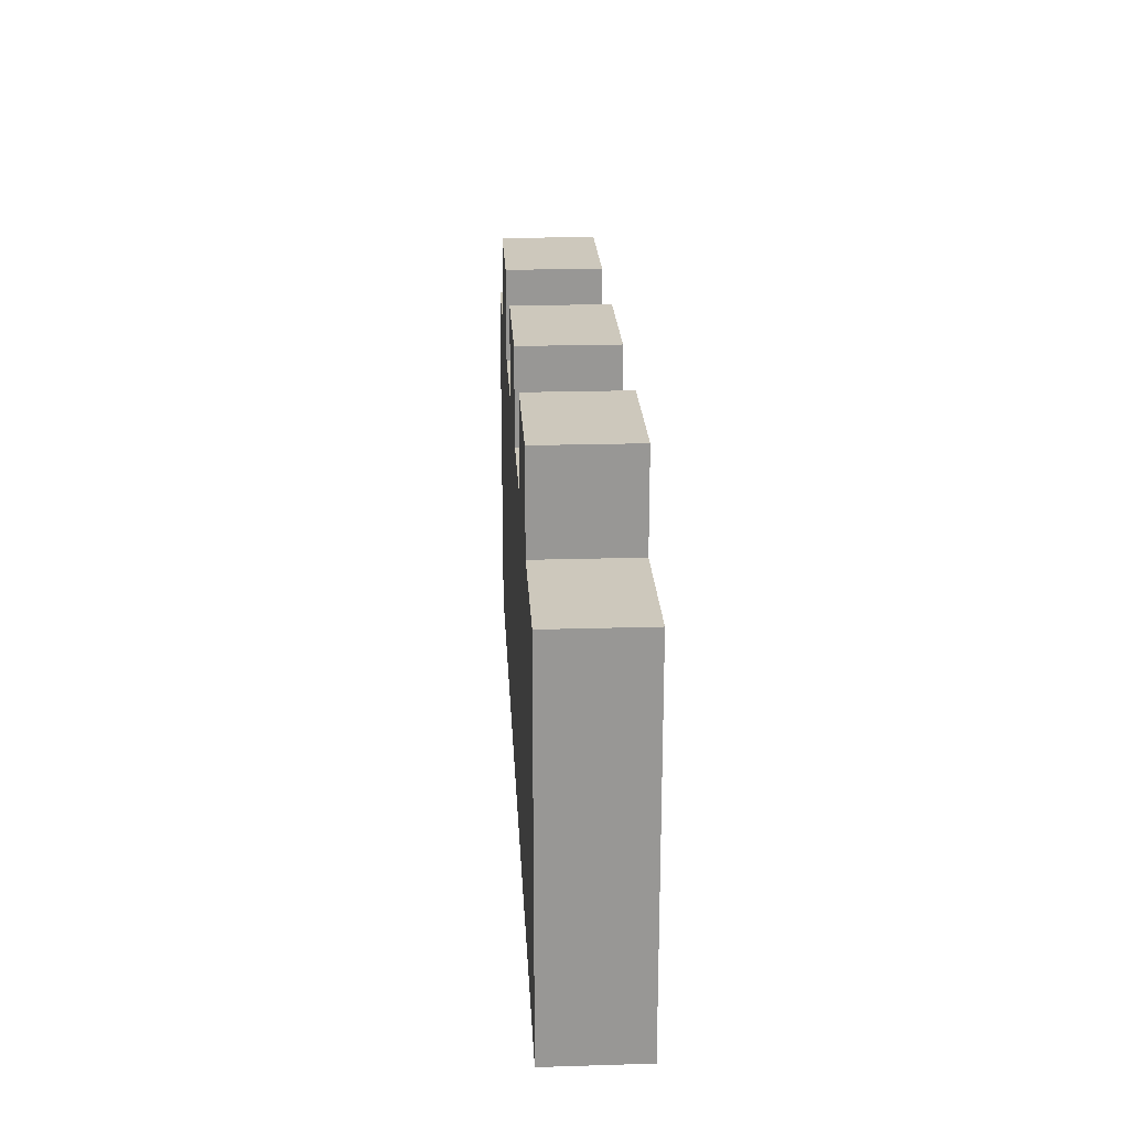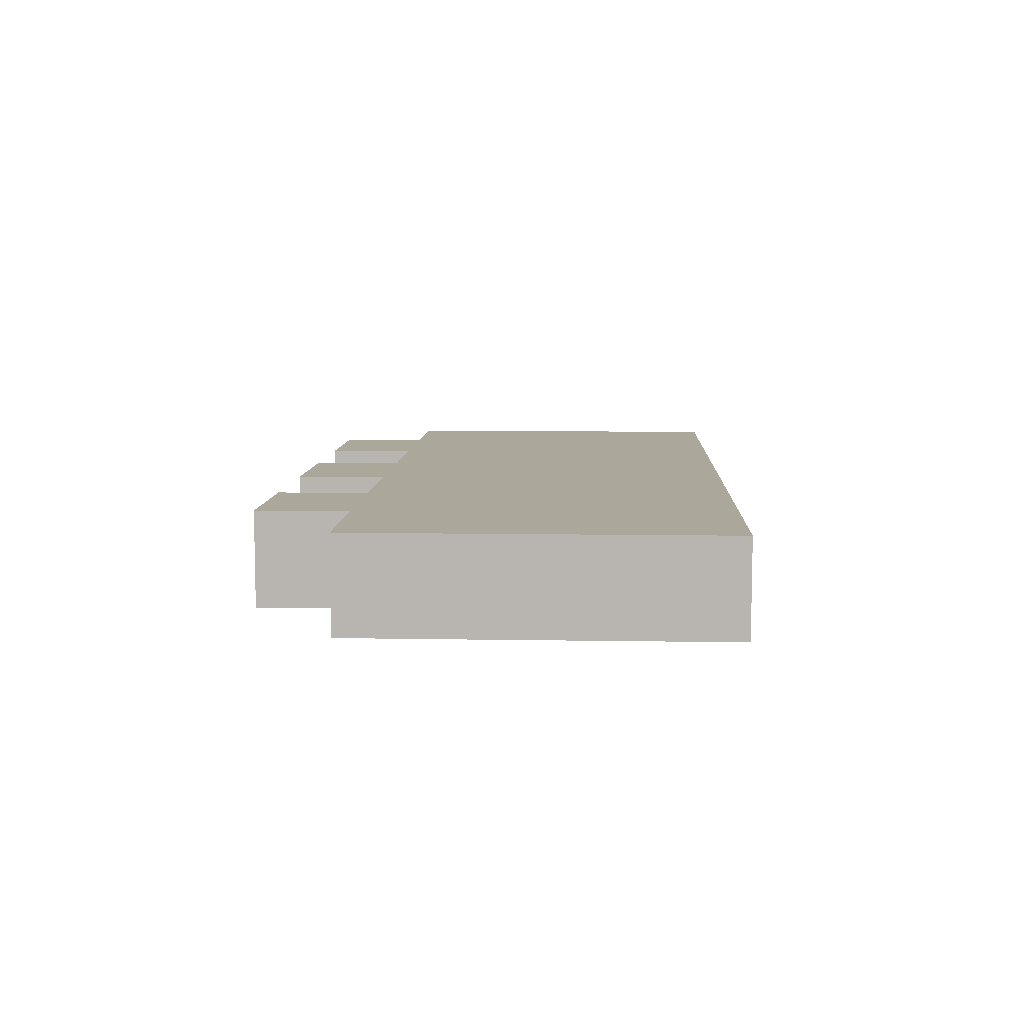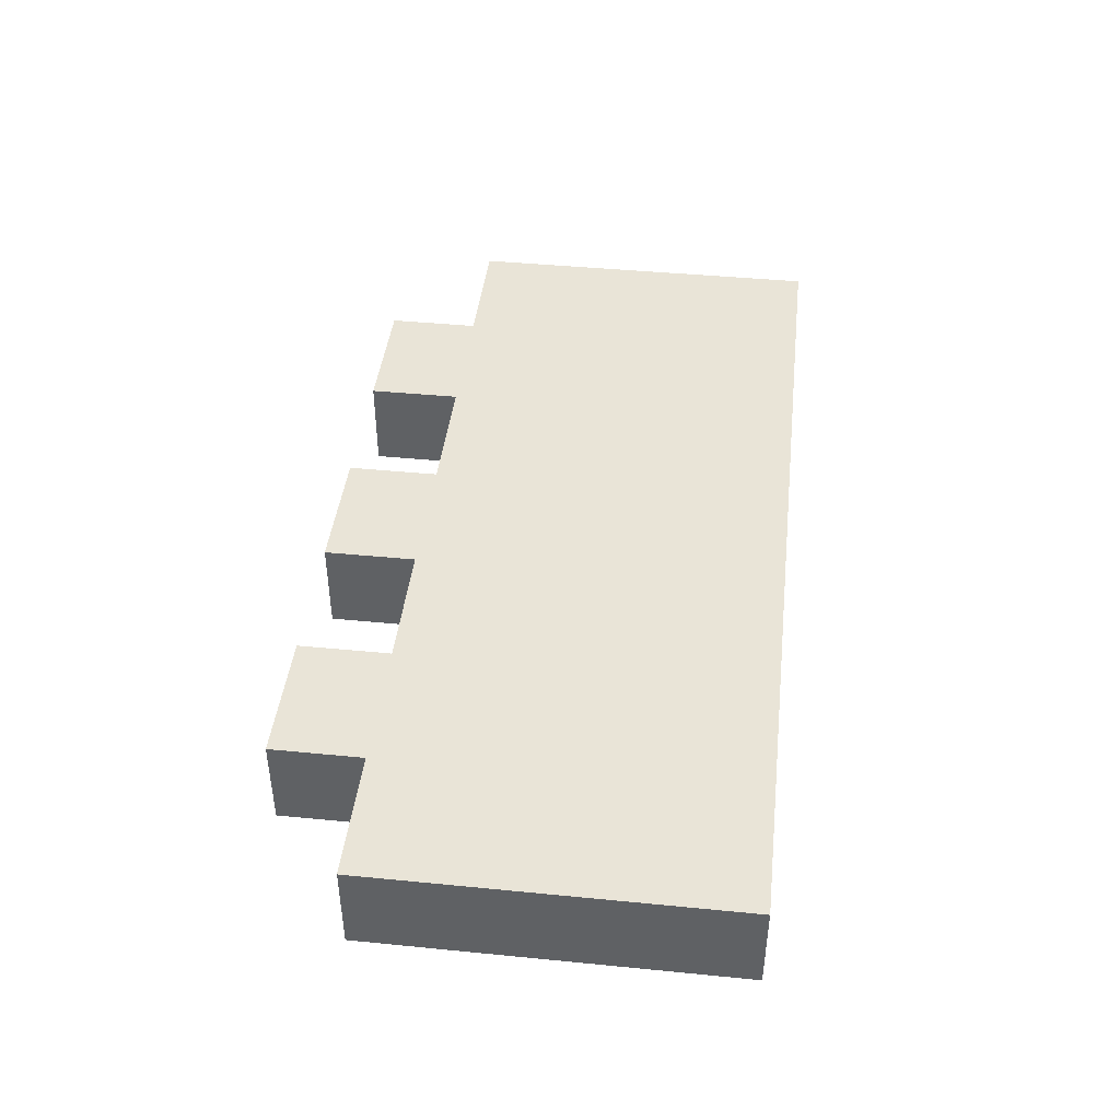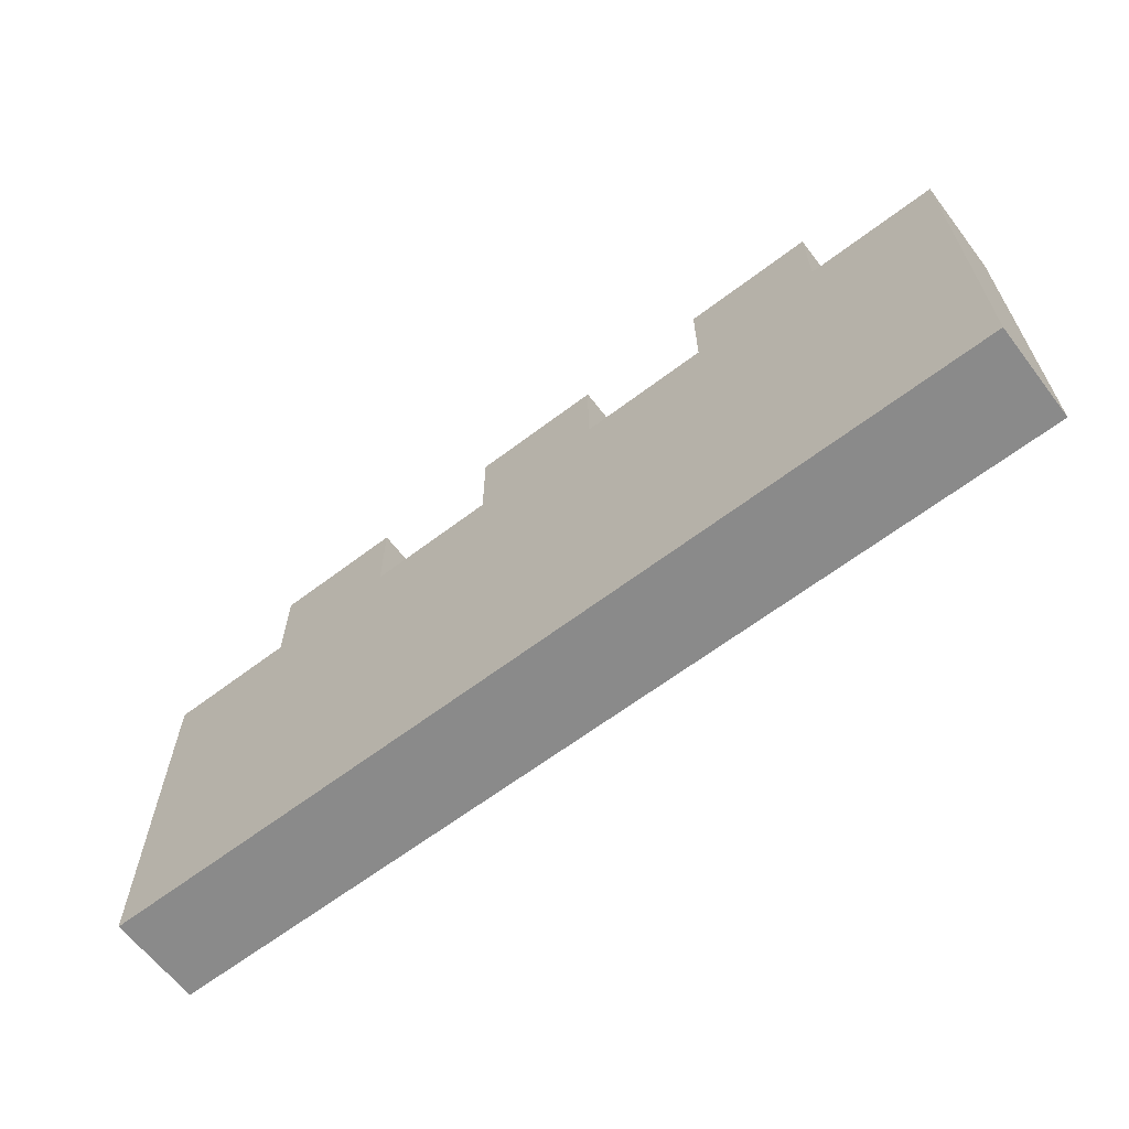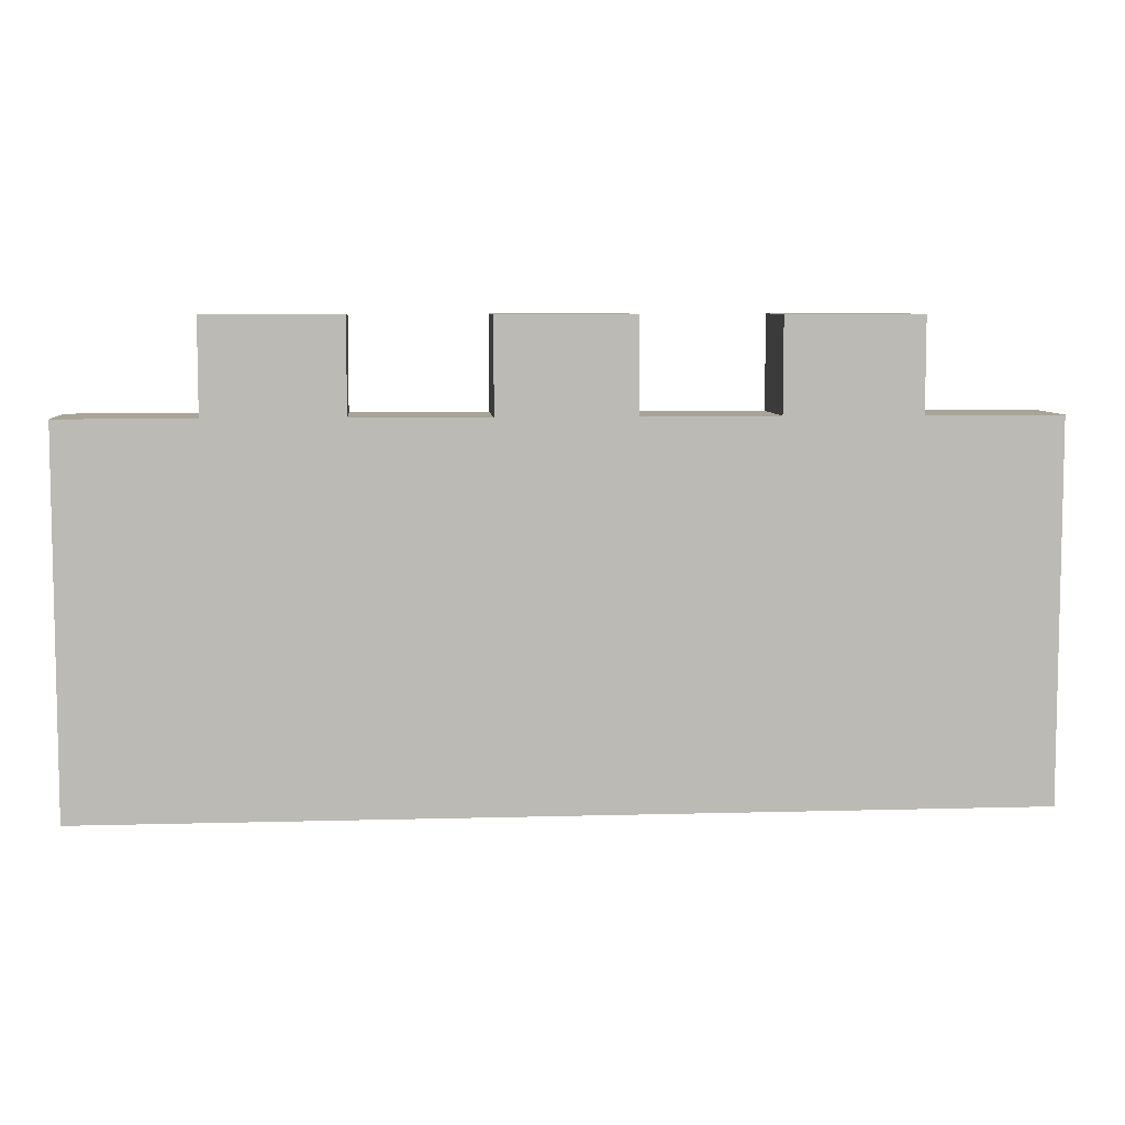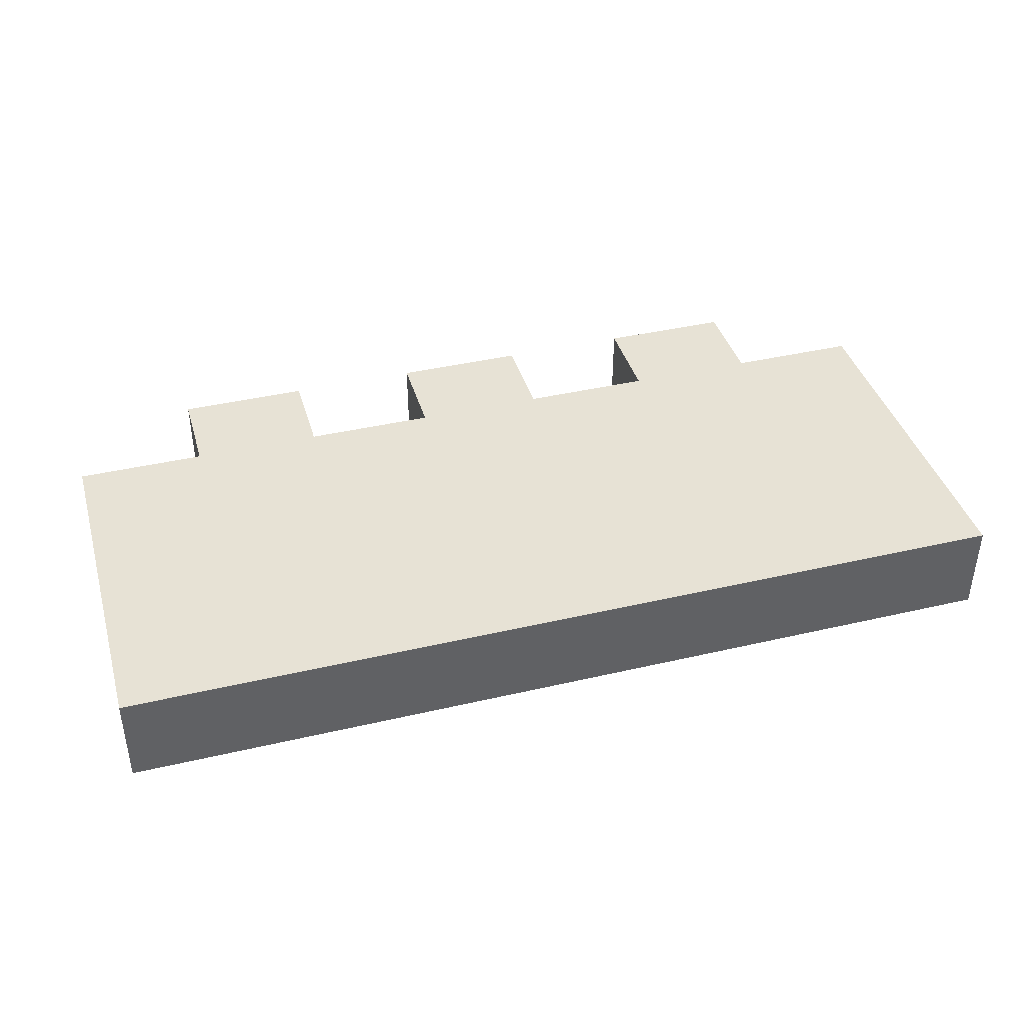
<metadata>
{"format":"obj","ext":"obj","renderer":"f3d","projection":"perspective","resolution":1024,"background":"white","views":[{"elev":22.1,"azim":87.0,"up":"+Z"},{"elev":8.2,"azim":92.7,"up":"+Y"},{"elev":43.2,"azim":96.6,"up":"+Y"},{"elev":-63.6,"azim":-142.5,"up":"+Z"},{"elev":7.0,"azim":-4.7,"up":"+Z"},{"elev":40.3,"azim":164.0,"up":"+Y"}]}
</metadata>
<code>
v 7.687 7.96 -4.104
v 7.687 7.96 -3.409
v 7.687 7.96 -2.713
v 7.687 7.96 -2.018
v 7.687 7.961 -1.323
v 7.687 8.671 -4.104
v 7.687 8.671 -3.409
v 7.687 8.671 -2.713
v 7.687 8.671 -2.018
v 7.687 8.671 -1.323
v 8.68 8.671 -4.104
v 8.68 8.671 -3.409
v 8.68 8.671 -2.713
v 8.68 8.671 -2.018
v 8.68 8.671 -1.323
v 8.68 8.671 -0.6278
v 9.673 8.671 -4.104
v 9.673 8.671 -3.409
v 9.673 8.671 -2.713
v 9.673 8.671 -2.018
v 9.673 8.671 -1.323
v 9.673 8.671 -0.6278
v 10.67 8.671 -4.104
v 10.67 8.671 -3.409
v 10.67 8.671 -2.713
v 10.67 8.671 -2.018
v 10.67 8.671 -1.323
v 10.67 8.671 -0.6278
v 11.66 8.671 -4.104
v 11.66 8.671 -3.409
v 11.66 8.671 -2.713
v 11.66 8.671 -2.018
v 11.66 8.671 -1.323
v 11.66 8.671 -0.6278
v 12.65 8.671 -4.104
v 12.65 8.671 -3.409
v 12.65 8.671 -2.713
v 12.65 8.671 -2.018
v 12.65 8.671 -1.323
v 12.65 8.671 -0.6278
v 13.65 8.671 -4.104
v 13.65 8.671 -3.409
v 13.65 8.671 -2.713
v 13.65 8.671 -2.018
v 13.65 8.671 -1.323
v 13.65 8.671 -0.6278
v 14.64 8.671 -4.104
v 14.64 8.671 -3.409
v 14.64 8.671 -2.713
v 14.64 8.671 -2.018
v 14.64 8.671 -1.323
v 14.64 7.96 -4.104
v 14.64 7.96 -3.409
v 14.64 7.96 -2.713
v 14.64 7.96 -2.018
v 14.64 7.961 -1.323
v 13.65 7.96 -4.104
v 13.65 7.96 -3.409
v 13.65 7.96 -2.713
v 13.65 7.96 -2.018
v 13.65 7.961 -1.323
v 13.65 7.961 -0.6278
v 12.65 7.96 -4.104
v 12.65 7.96 -3.409
v 12.65 7.96 -2.713
v 12.65 7.96 -2.018
v 12.65 7.961 -1.323
v 12.65 7.961 -0.6278
v 11.66 7.96 -4.104
v 11.66 7.96 -3.409
v 11.66 7.96 -2.713
v 11.66 7.96 -2.018
v 11.66 7.961 -1.323
v 11.66 7.961 -0.6278
v 10.67 7.96 -4.104
v 10.67 7.96 -3.409
v 10.67 7.96 -2.713
v 10.67 7.96 -2.018
v 10.67 7.961 -1.323
v 10.67 7.961 -0.6278
v 9.673 7.96 -4.104
v 9.673 7.96 -3.409
v 9.673 7.96 -2.713
v 9.673 7.96 -2.018
v 9.673 7.961 -1.323
v 9.673 7.961 -0.6278
v 8.68 7.96 -4.104
v 8.68 7.96 -3.409
v 8.68 7.96 -2.713
v 8.68 7.96 -2.018
v 8.68 7.961 -1.323
v 8.68 7.961 -0.6278
f 1 2 7 6
f 2 3 8 7
f 3 4 9 8
f 4 5 10 9
f 6 7 12 11
f 7 8 13 12
f 8 9 14 13
f 9 10 15 14
f 11 12 18 17
f 12 13 19 18
f 13 14 20 19
f 14 15 21 20
f 15 16 22 21
f 17 18 24 23
f 18 19 25 24
f 19 20 26 25
f 20 21 27 26
f 23 24 30 29
f 24 25 31 30
f 25 26 32 31
f 26 27 33 32
f 27 28 34 33
f 29 30 36 35
f 30 31 37 36
f 31 32 38 37
f 32 33 39 38
f 35 36 42 41
f 36 37 43 42
f 37 38 44 43
f 38 39 45 44
f 39 40 46 45
f 41 42 48 47
f 42 43 49 48
f 43 44 50 49
f 44 45 51 50
f 47 48 53 52
f 48 49 54 53
f 49 50 55 54
f 50 51 56 55
f 52 53 58 57
f 53 54 59 58
f 54 55 60 59
f 55 56 61 60
f 57 58 64 63
f 58 59 65 64
f 59 60 66 65
f 60 61 67 66
f 61 62 68 67
f 63 64 70 69
f 64 65 71 70
f 65 66 72 71
f 66 67 73 72
f 69 70 76 75
f 70 71 77 76
f 71 72 78 77
f 72 73 79 78
f 73 74 80 79
f 75 76 82 81
f 76 77 83 82
f 77 78 84 83
f 78 79 85 84
f 81 82 88 87
f 82 83 89 88
f 83 84 90 89
f 84 85 91 90
f 85 86 92 91
f 87 88 2 1
f 88 89 3 2
f 89 90 4 3
f 90 91 5 4
f 52 57 41 47
f 57 63 35 41
f 63 69 29 35
f 69 75 23 29
f 75 81 17 23
f 81 87 11 17
f 87 1 6 11
f 16 15 91 92
f 21 22 86 85
f 28 27 79 80
f 33 34 74 73
f 40 39 67 68
f 45 46 62 61
f 15 10 5 91
f 22 16 92 86
f 27 21 85 79
f 34 28 80 74
f 39 33 73 67
f 46 40 68 62
f 51 45 61 56

</code>
